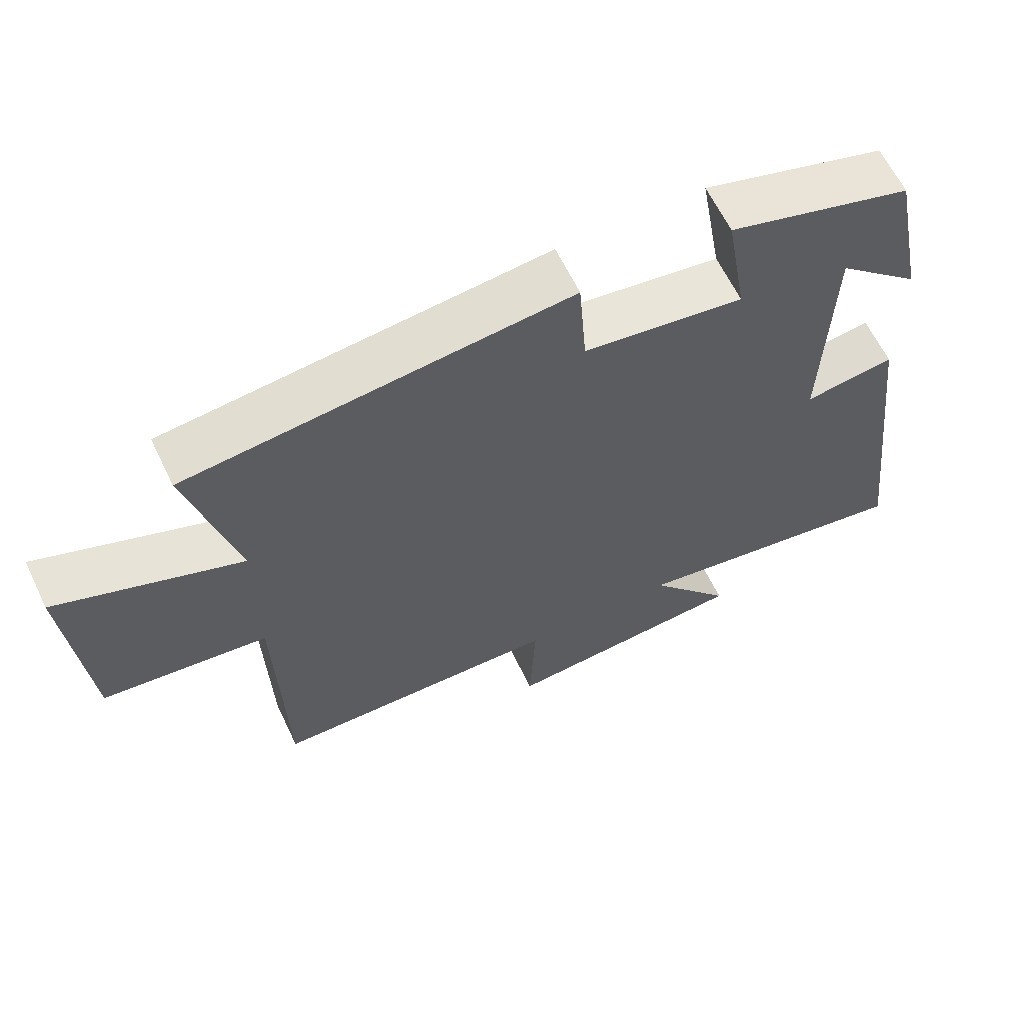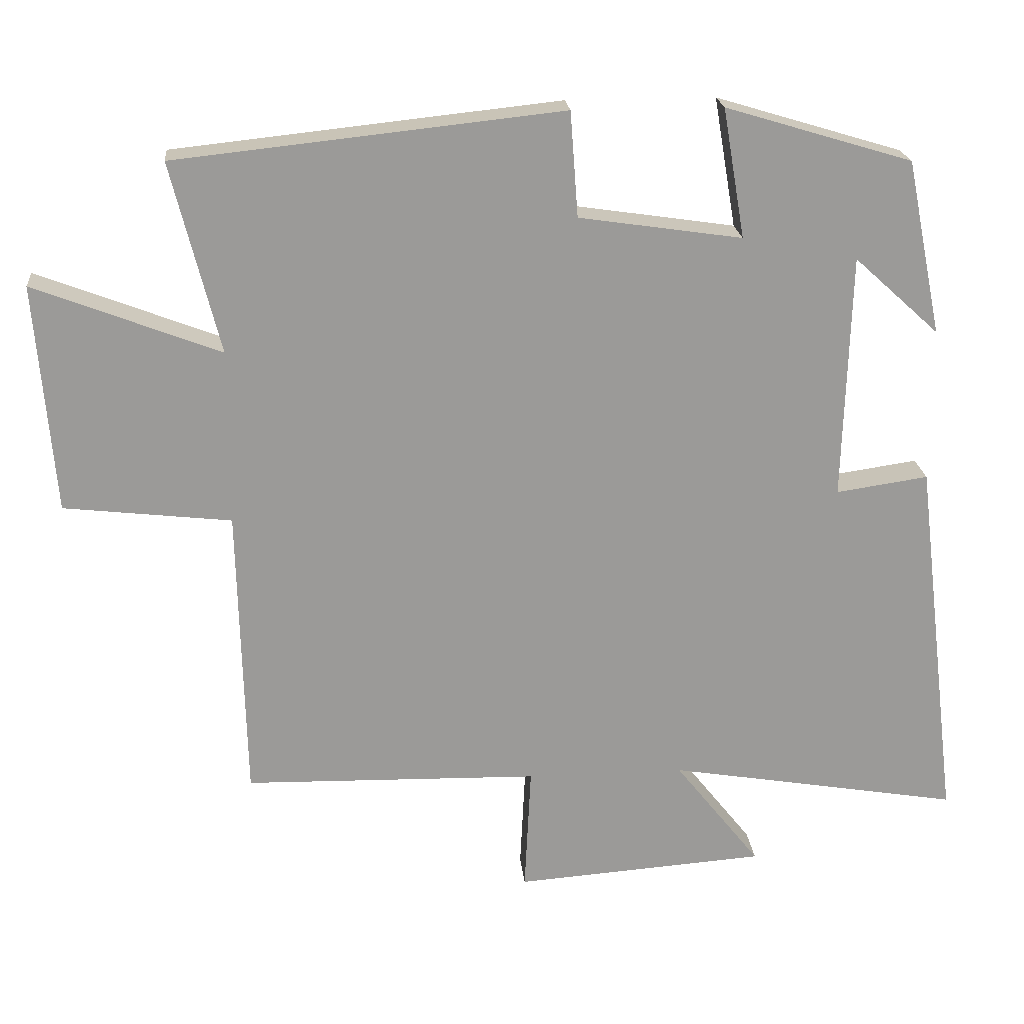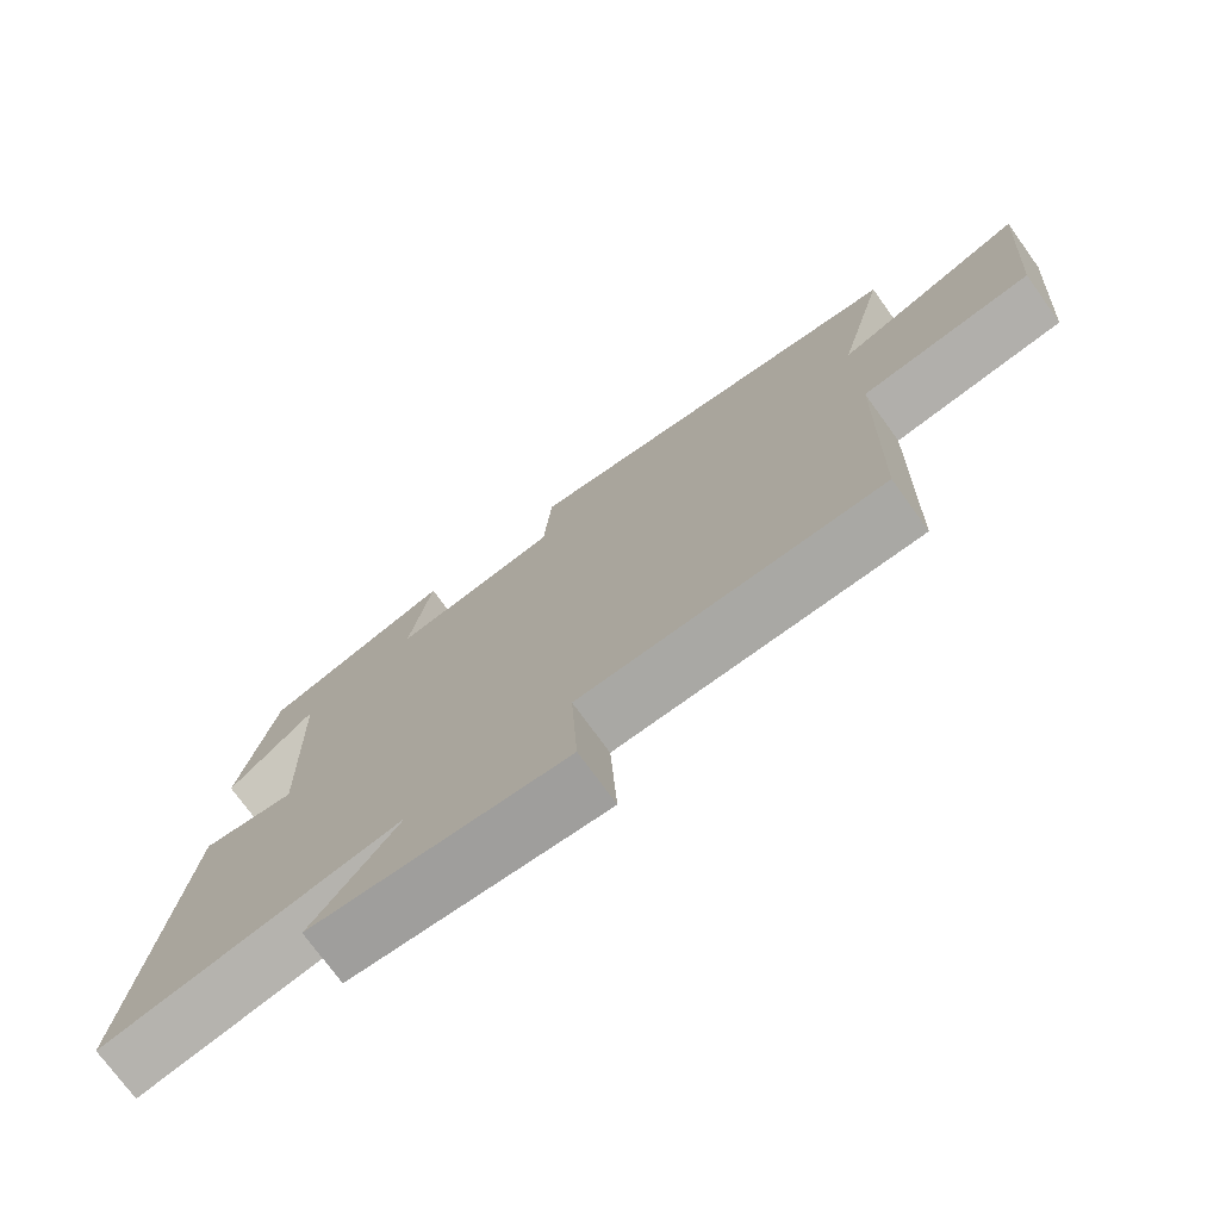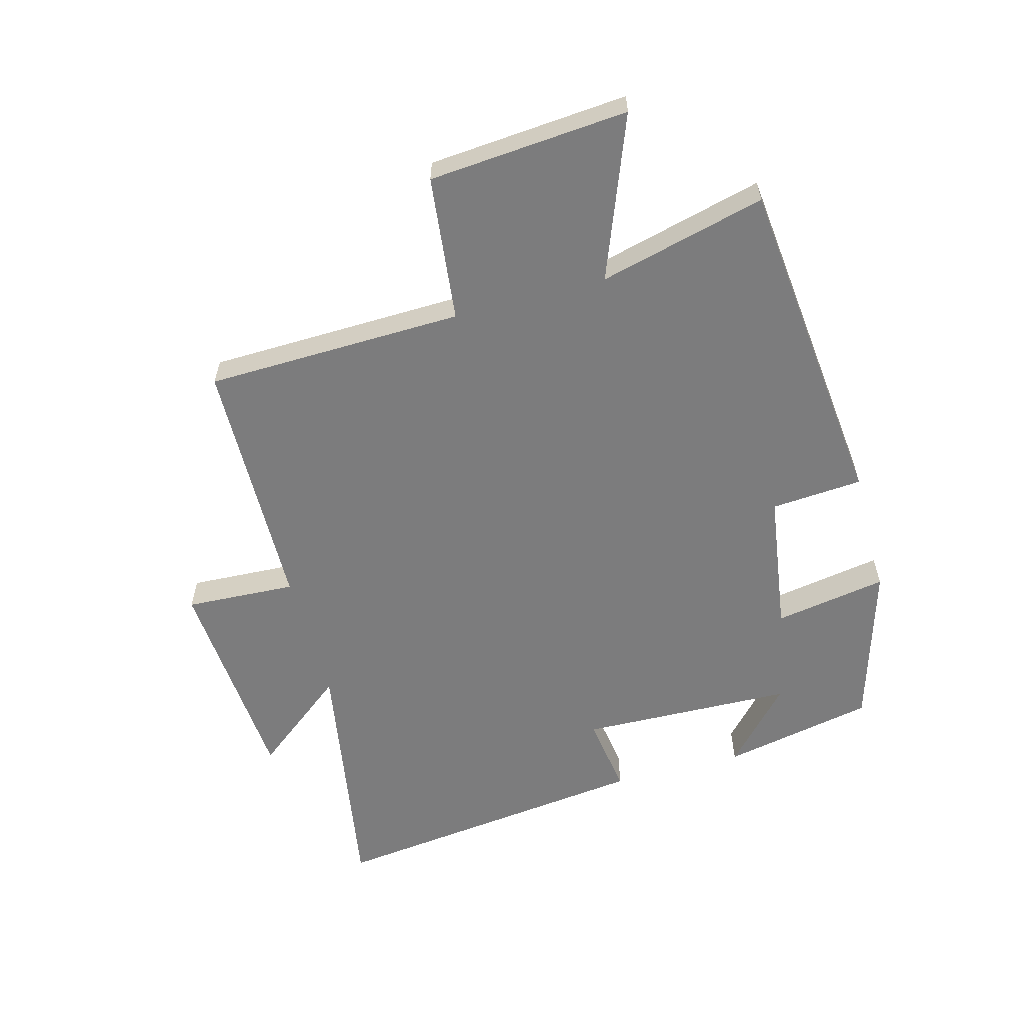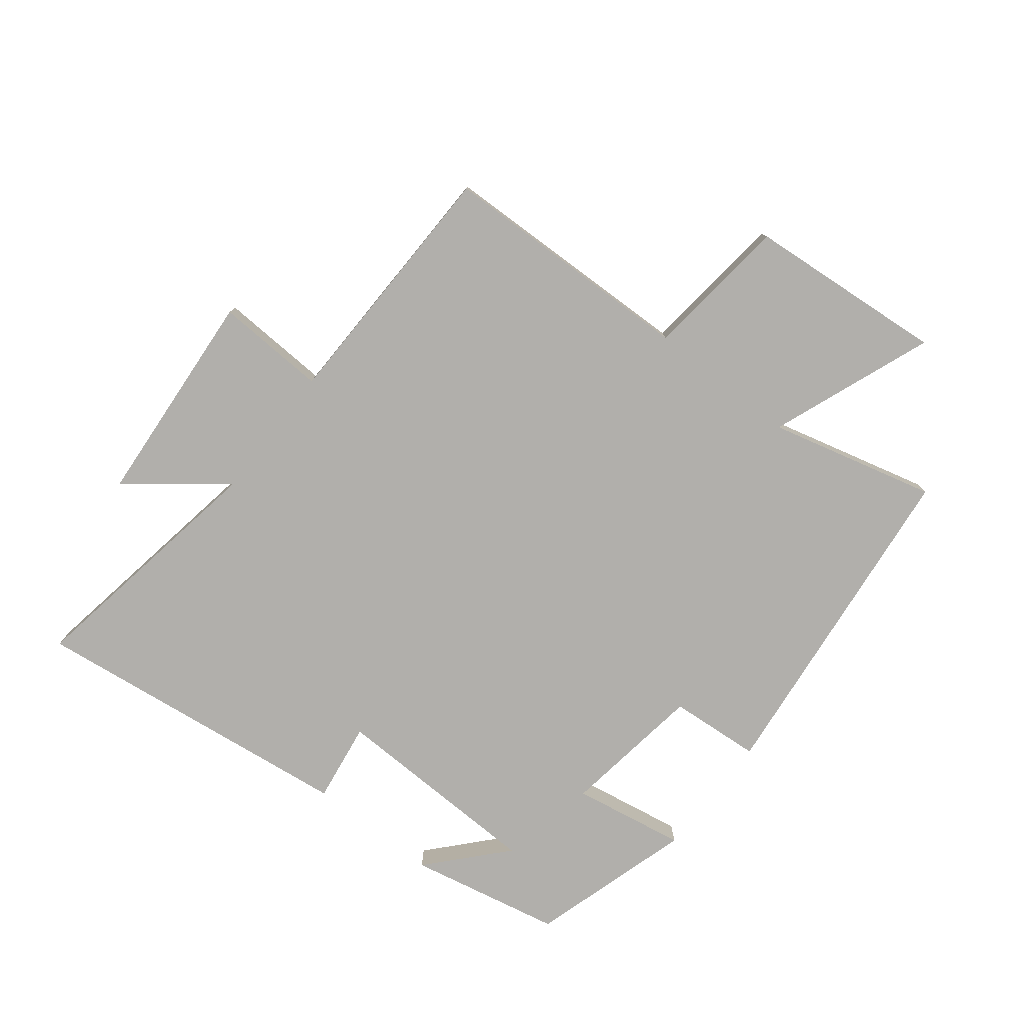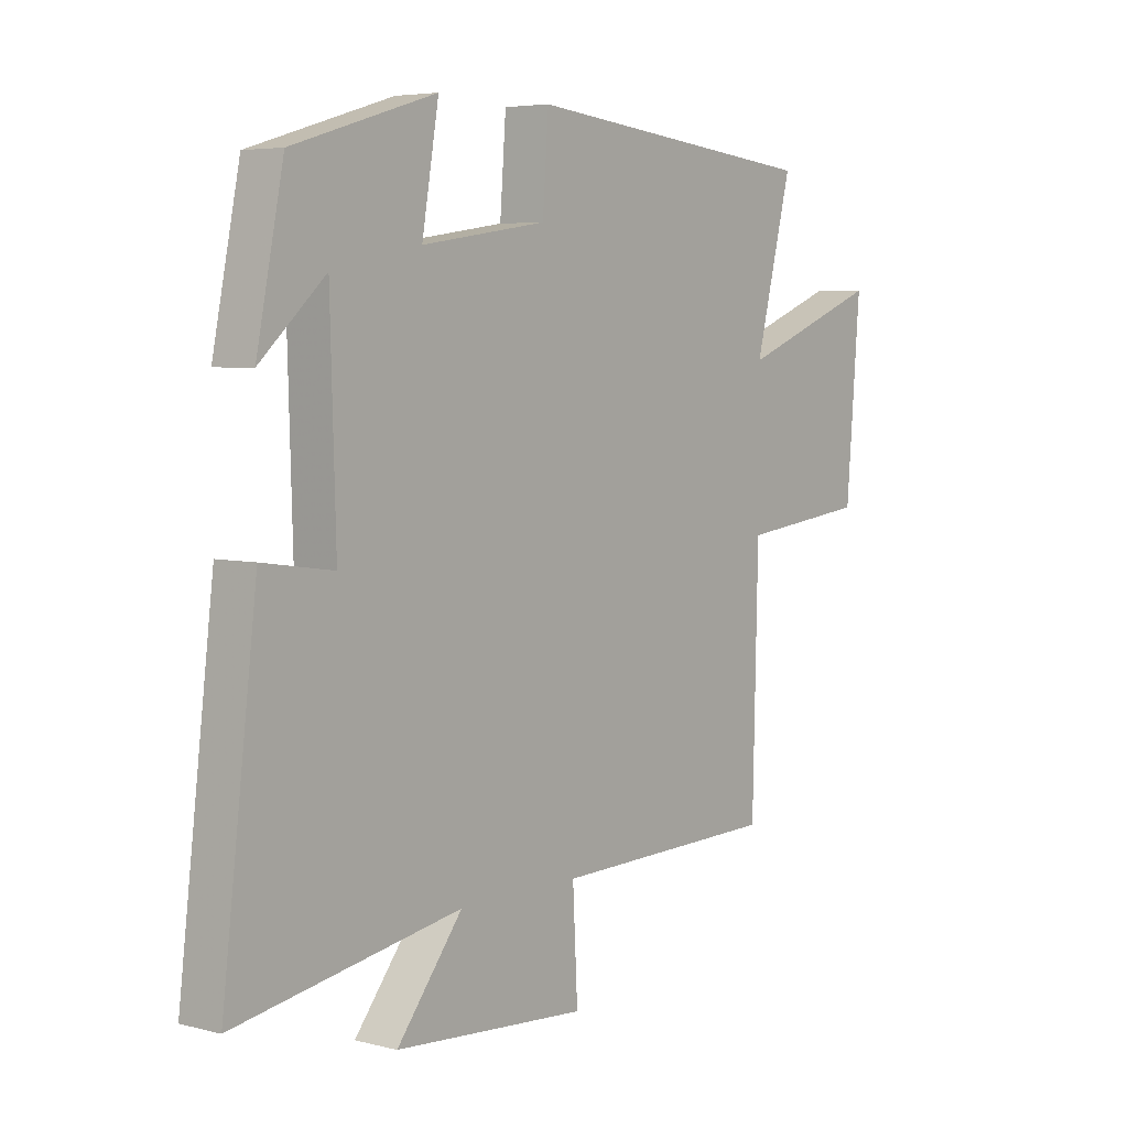
<metadata>
{"format":"obj","ext":"obj","renderer":"f3d","projection":"perspective","resolution":1024,"background":"white","views":[{"elev":63.0,"azim":-25.7,"up":"+Z"},{"elev":20.9,"azim":-5.3,"up":"+Z"},{"elev":-74.1,"azim":-144.1,"up":"+Z"},{"elev":-58.8,"azim":-74.8,"up":"+Y"},{"elev":-78.3,"azim":-128.0,"up":"+Y"},{"elev":5.2,"azim":128.4,"up":"+Z"}]}
</metadata>
<code>
v 0.45 0.07 0.421
v 0.5 0.07 0.175
v 0.38 0.07 0.284
v 0.37 0.07 -0.062
v 0.5 0.07 -0.043
v 0.564 0.07 -0.57
v 0.15 0.07 -0.5
v 0.271 0.07 -0.653
v -0.083 0.07 -0.679
v -0.074 0.07 -0.5
v -0.49 0.07 -0.491
v -0.5 0.07 -0.075
v -0.736 0.07 -0.048
v -0.762 0.07 0.274
v -0.5 0.07 0.173
v -0.568 0.07 0.442
v -0.023 0.07 0.5
v -0.012 0.07 0.352
v 0.218 0.07 0.318
v 0.187 0.07 0.5
v 0.45 0 0.421
v 0.5 0 0.175
v 0.38 0 0.284
v 0.37 0 -0.062
v 0.5 0 -0.043
v 0.564 0 -0.57
v 0.15 0 -0.5
v 0.271 0 -0.653
v -0.083 0 -0.679
v -0.074 0 -0.5
v -0.49 0 -0.491
v -0.5 0 -0.075
v -0.736 0 -0.048
v -0.762 0 0.274
v -0.5 0 0.173
v -0.568 0 0.442
v -0.023 0 0.5
v -0.012 0 0.352
v 0.218 0 0.318
v 0.187 0 0.5
f 19 20 1
f 15 16 17 18
f 15 18 19
f 12 13 14 15
f 12 15 19
f 11 12 19
f 10 11 19
f 7 8 9 10
f 7 10 19
f 4 5 6 7
f 3 4 7 19
f 1 2 3
f 1 3 19
f 21 40 39
f 38 37 36 35
f 39 38 35
f 35 34 33 32
f 39 35 32
f 39 32 31
f 39 31 30
f 30 29 28 27
f 39 30 27
f 27 26 25 24
f 39 27 24 23
f 23 22 21
f 39 23 21
f 1 21 22 2
f 2 22 23 3
f 3 23 24 4
f 4 24 25 5
f 5 25 26 6
f 6 26 27 7
f 7 27 28 8
f 8 28 29 9
f 9 29 30 10
f 10 30 31 11
f 11 31 32 12
f 12 32 33 13
f 13 33 34 14
f 14 34 35 15
f 15 35 36 16
f 16 36 37 17
f 17 37 38 18
f 18 38 39 19
f 19 39 40 20
f 20 40 21 1

</code>
